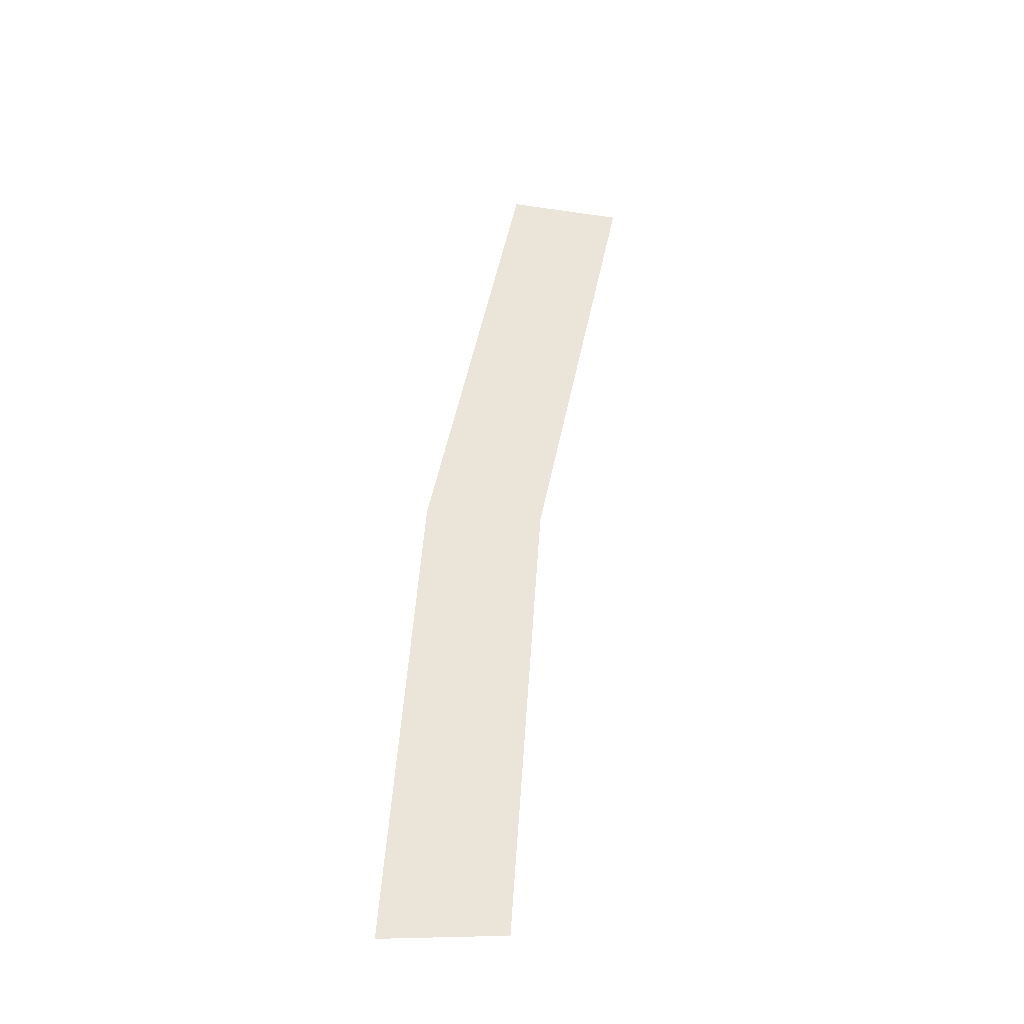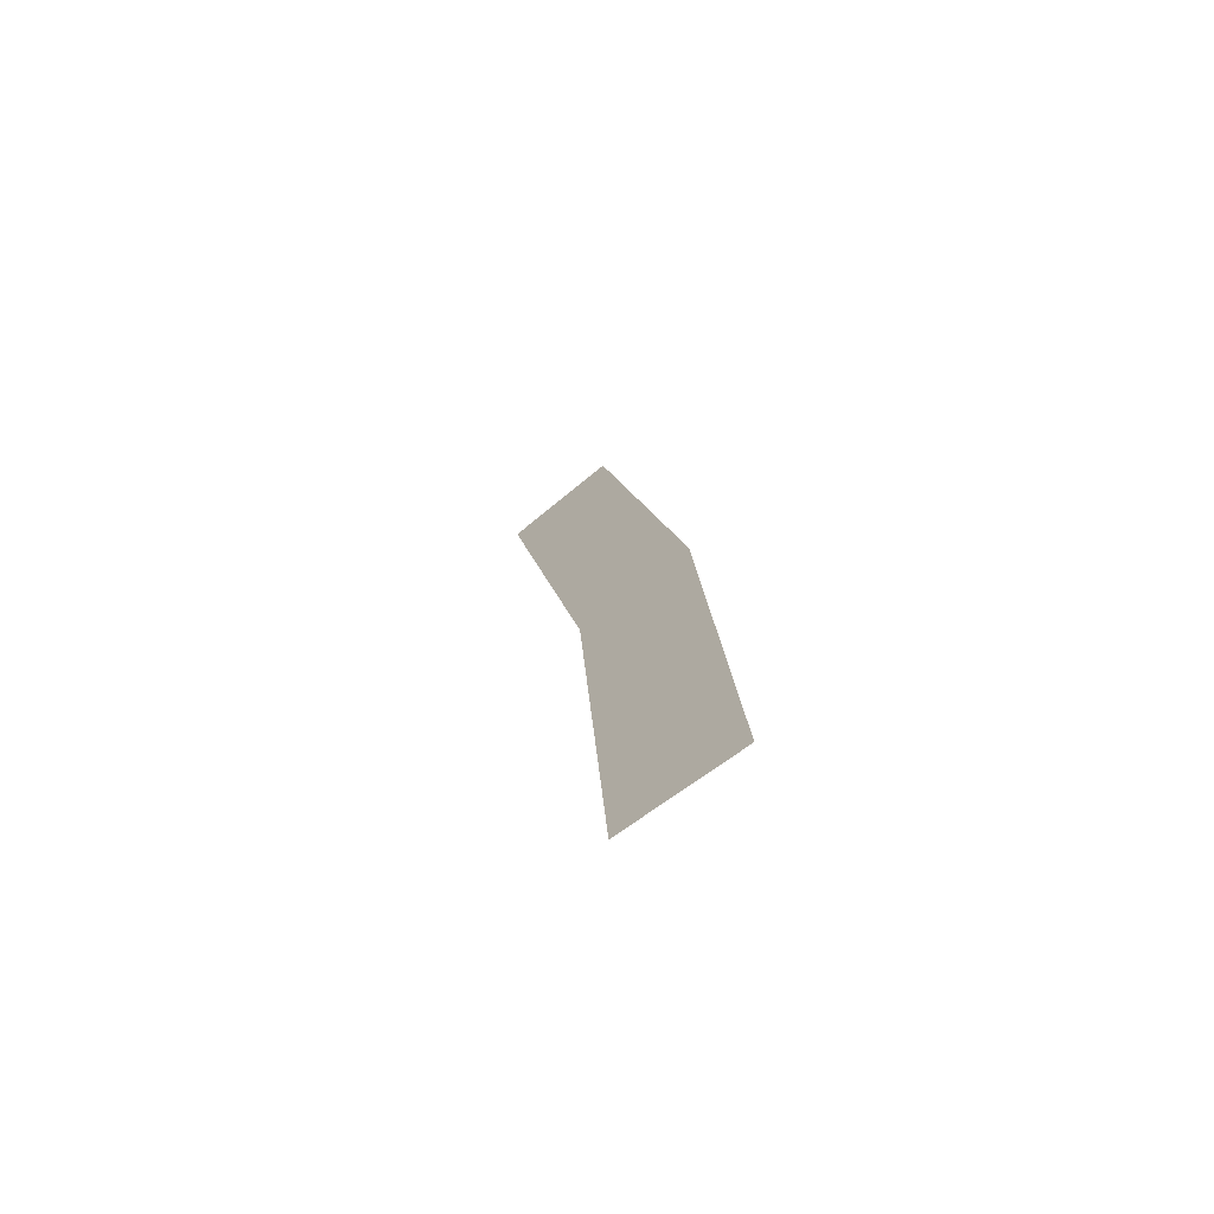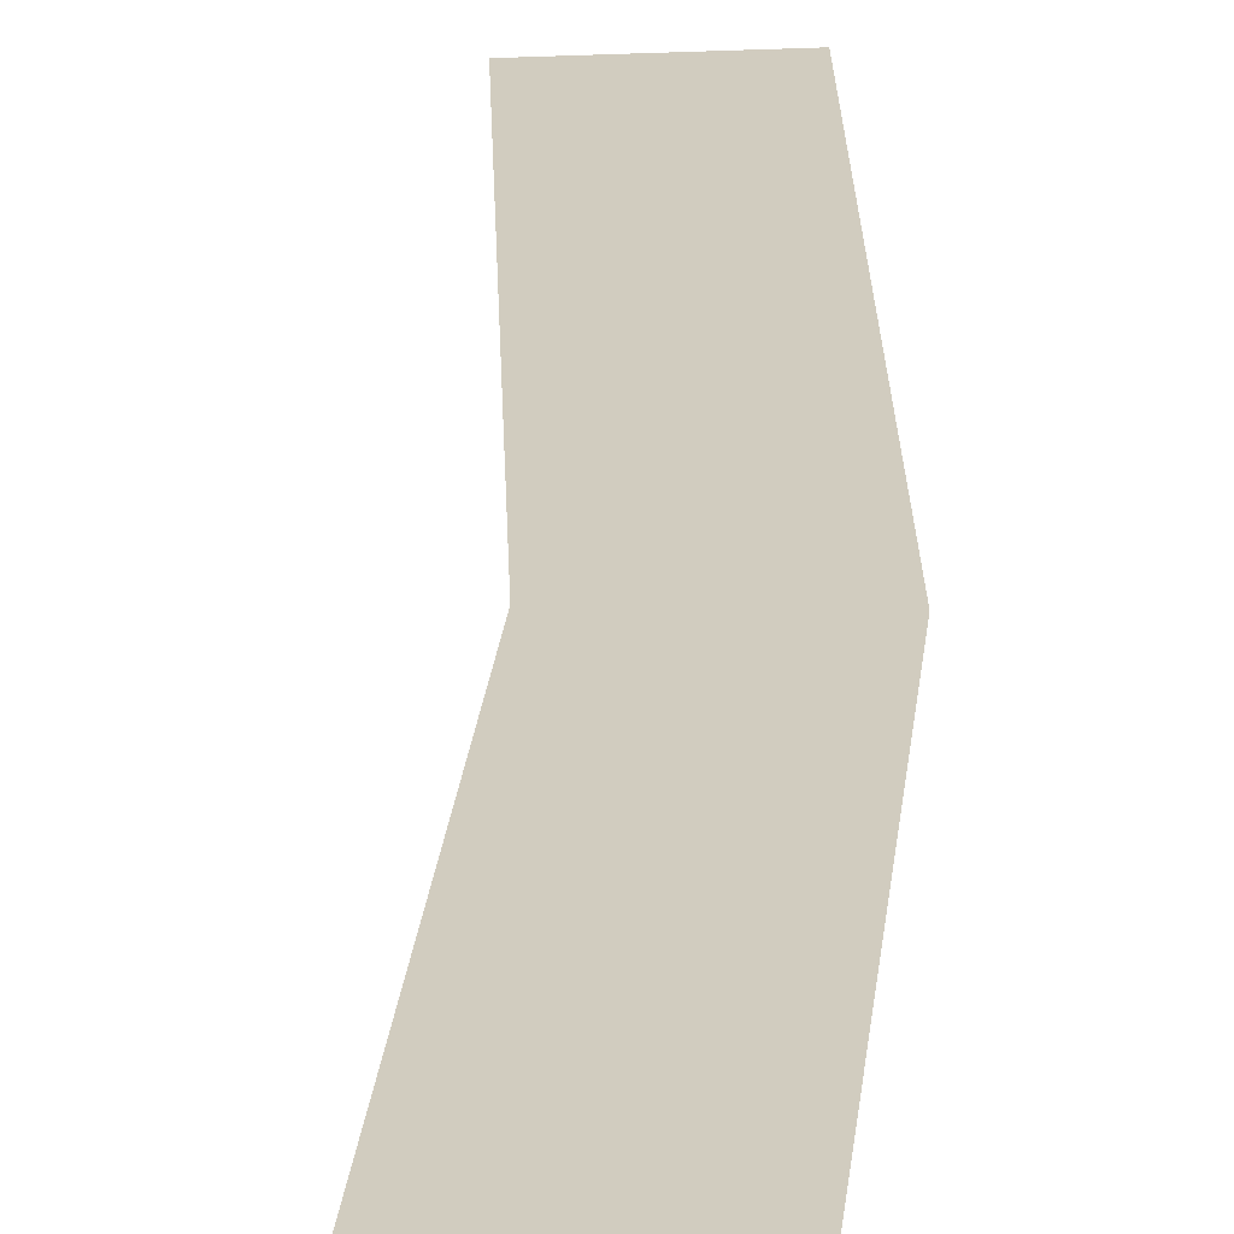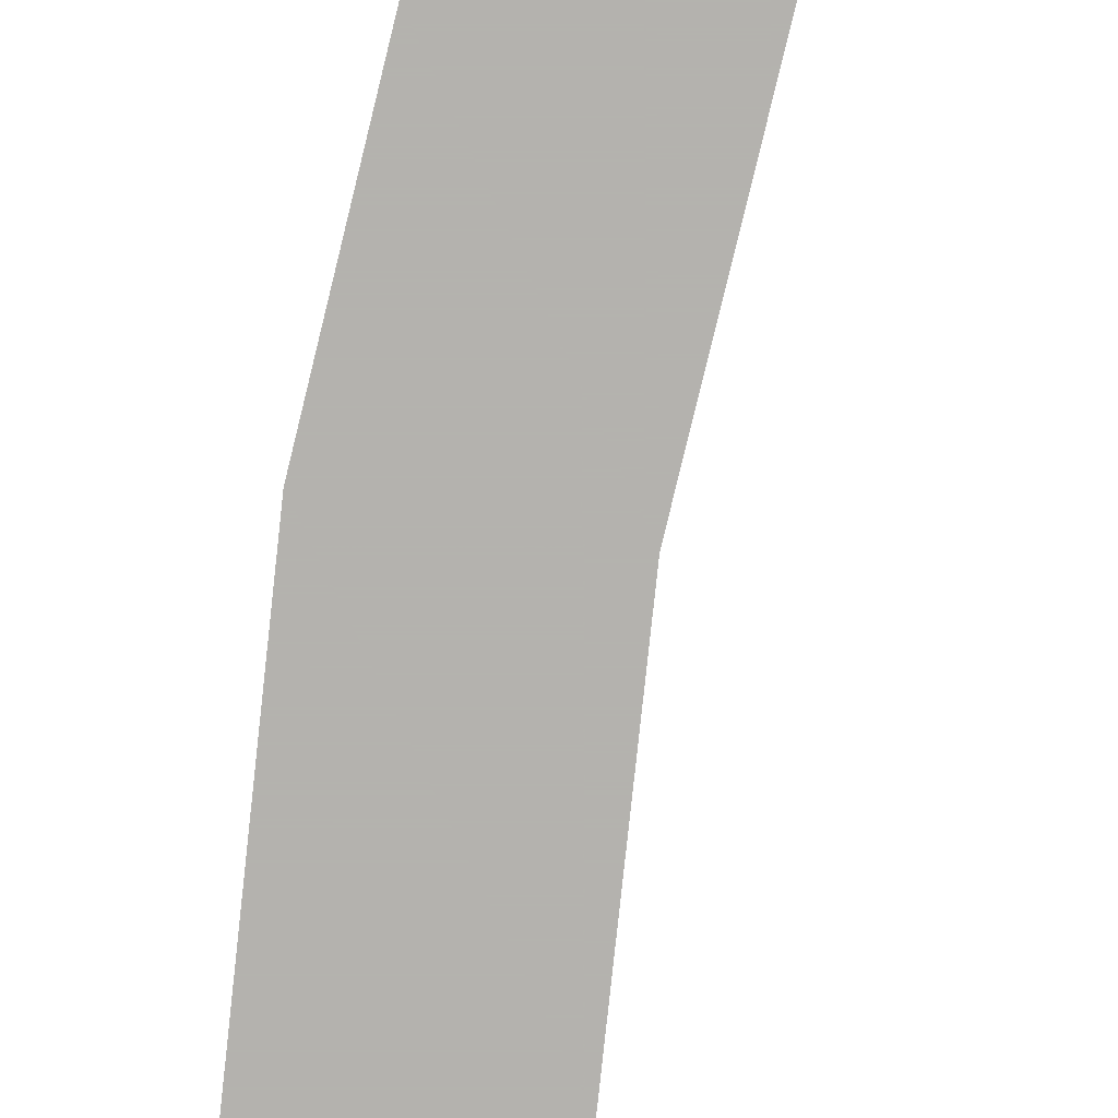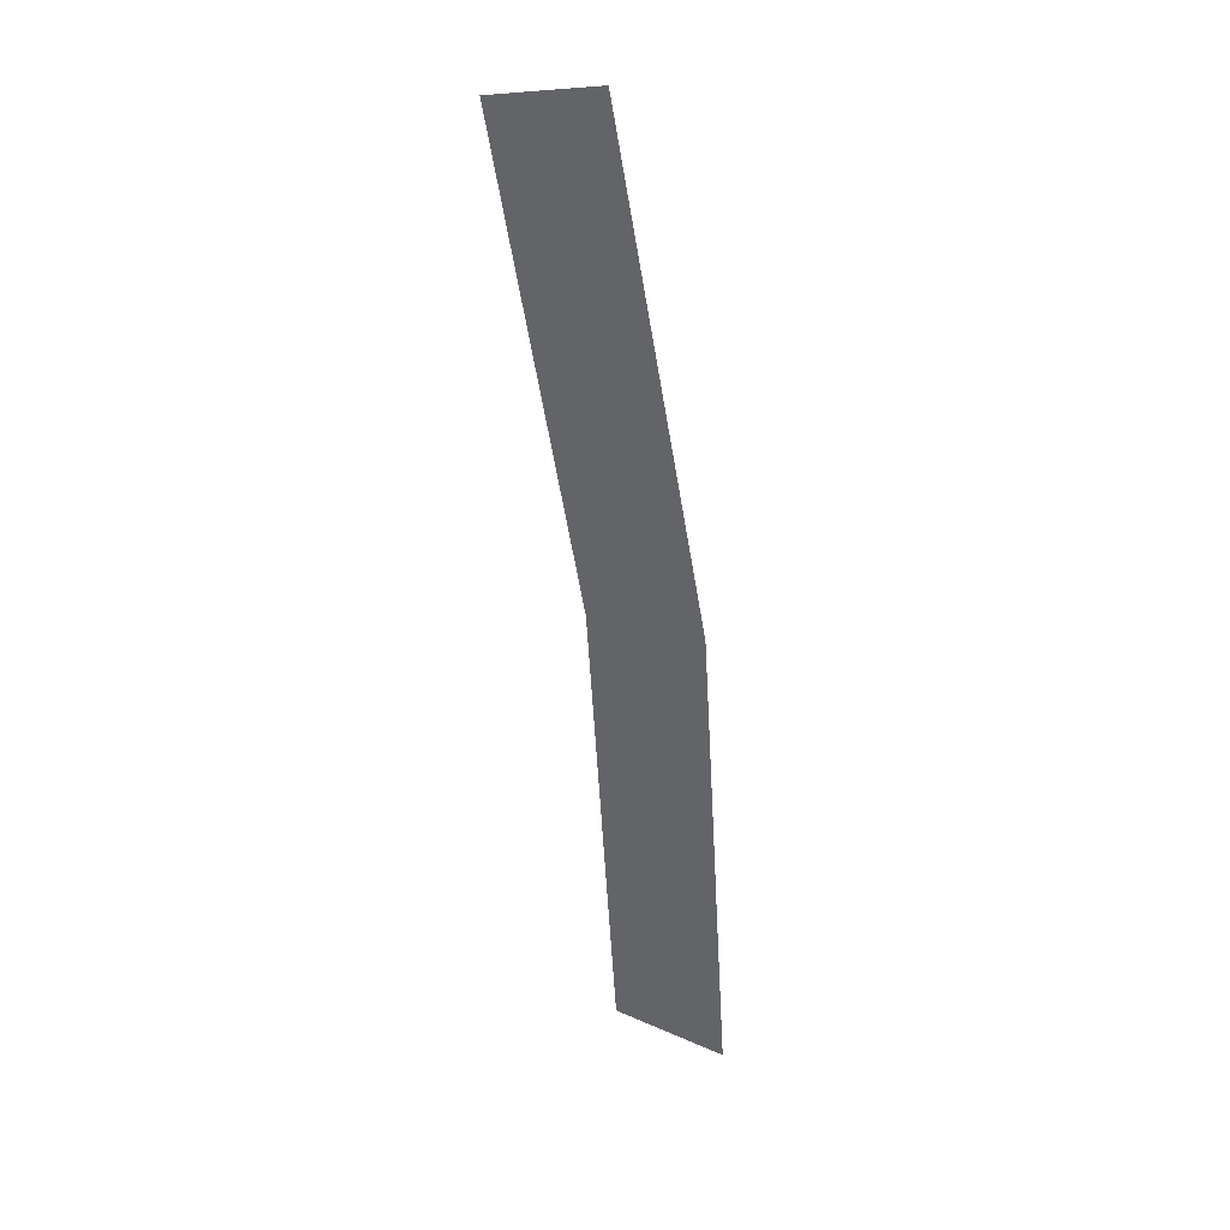
<metadata>
{"format":"obj","ext":"obj","renderer":"f3d","projection":"perspective","resolution":1024,"background":"white","views":[{"elev":-39.2,"azim":-177.0,"up":"+Z"},{"elev":-70.9,"azim":36.4,"up":"+Z"},{"elev":24.1,"azim":-5.5,"up":"+Y"},{"elev":-79.8,"azim":162.6,"up":"+Y"},{"elev":35.1,"azim":30.1,"up":"+Z"}]}
</metadata>
<code>
v 1.55 0 0
v 1.537 0 0.2023
v 1.487 0 0.1958
v 1.5 0 0
v 1.537 0 0.2023
v 1.497 0 0.4011
v 1.449 0 0.3882
v 1.487 0 0.1958
g mesh1862
f 1 2 3
f 3 4 1
f 5 6 7
f 7 8 5

</code>
